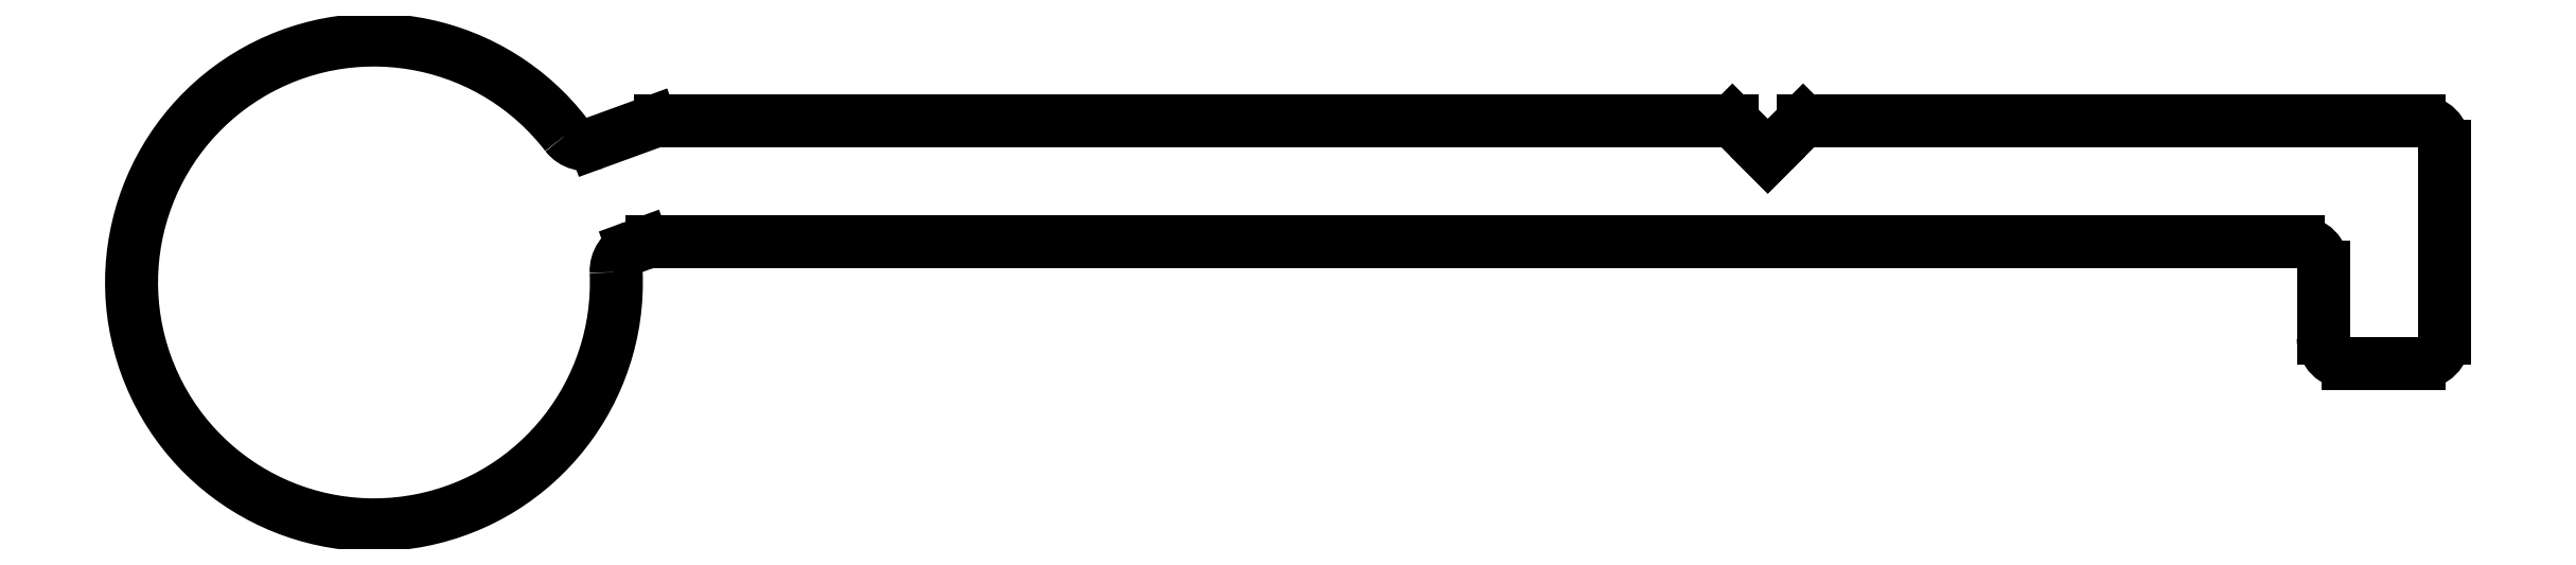
<metadata>
{"format":"dxf","ext":"dxf","renderer":"ezdxf+matplotlib","layout":"modelspace","background":"white","min_lineweight":24,"dpi":150}
</metadata>
<code>
0
SECTION
2
ENTITIES
0
ARC
8
0
10
832.4
20
462.8
30
0
40
0.25
50
217.6
51
290
0
ARC
8
0
10
830.3
20
461.2
30
0
40
2.4
50
37.57
51
2.429
0
LINE
8
0
10
833
20
462.8
30
0
11
832.5
21
462.5
31
0
0
ARC
8
0
10
832.9
20
461.3
30
0
40
0.25
50
110
51
182.4
0
ARC
8
0
10
833.1
20
462.5
30
0
40
0.25
50
90
51
110
0
LINE
8
0
10
832.8
20
461.5
30
0
11
832.9
21
461.6
31
0
0
LINE
8
0
10
843.7
20
462.8
30
0
11
833.1
21
462.8
31
0
0
ARC
8
0
10
833
20
461.3
30
0
40
0.25
50
90
51
110
0
LINE
8
0
10
844.1
20
462.4
30
0
11
843.7
21
462.8
31
0
0
LINE
8
0
10
833
20
461.6
30
0
11
849.3
21
461.6
31
0
0
LINE
8
0
10
844.4
20
462.8
30
0
11
844.1
21
462.4
31
0
0
ARC
8
0
10
849.3
20
461.3
30
0
40
0.25
50
0
51
90
0
LINE
8
0
10
850.5
20
462.8
30
0
11
844.4
21
462.8
31
0
0
LINE
8
0
10
849.6
20
461.3
30
0
11
849.6
21
460.6
31
0
0
ARC
8
0
10
850.5
20
462.5
30
0
40
0.25
50
0
51
90
0
ARC
8
0
10
849.8
20
460.6
30
0
40
0.25
50
180
51
270
0
LINE
8
0
10
850.8
20
460.6
30
0
11
850.8
21
462.5
31
0
0
LINE
8
0
10
849.8
20
460.4
30
0
11
850.5
21
460.4
31
0
0
ARC
8
0
10
850.5
20
460.6
30
0
40
0.25
50
270
51
0
0
ENDSEC
0
EOF

</code>
